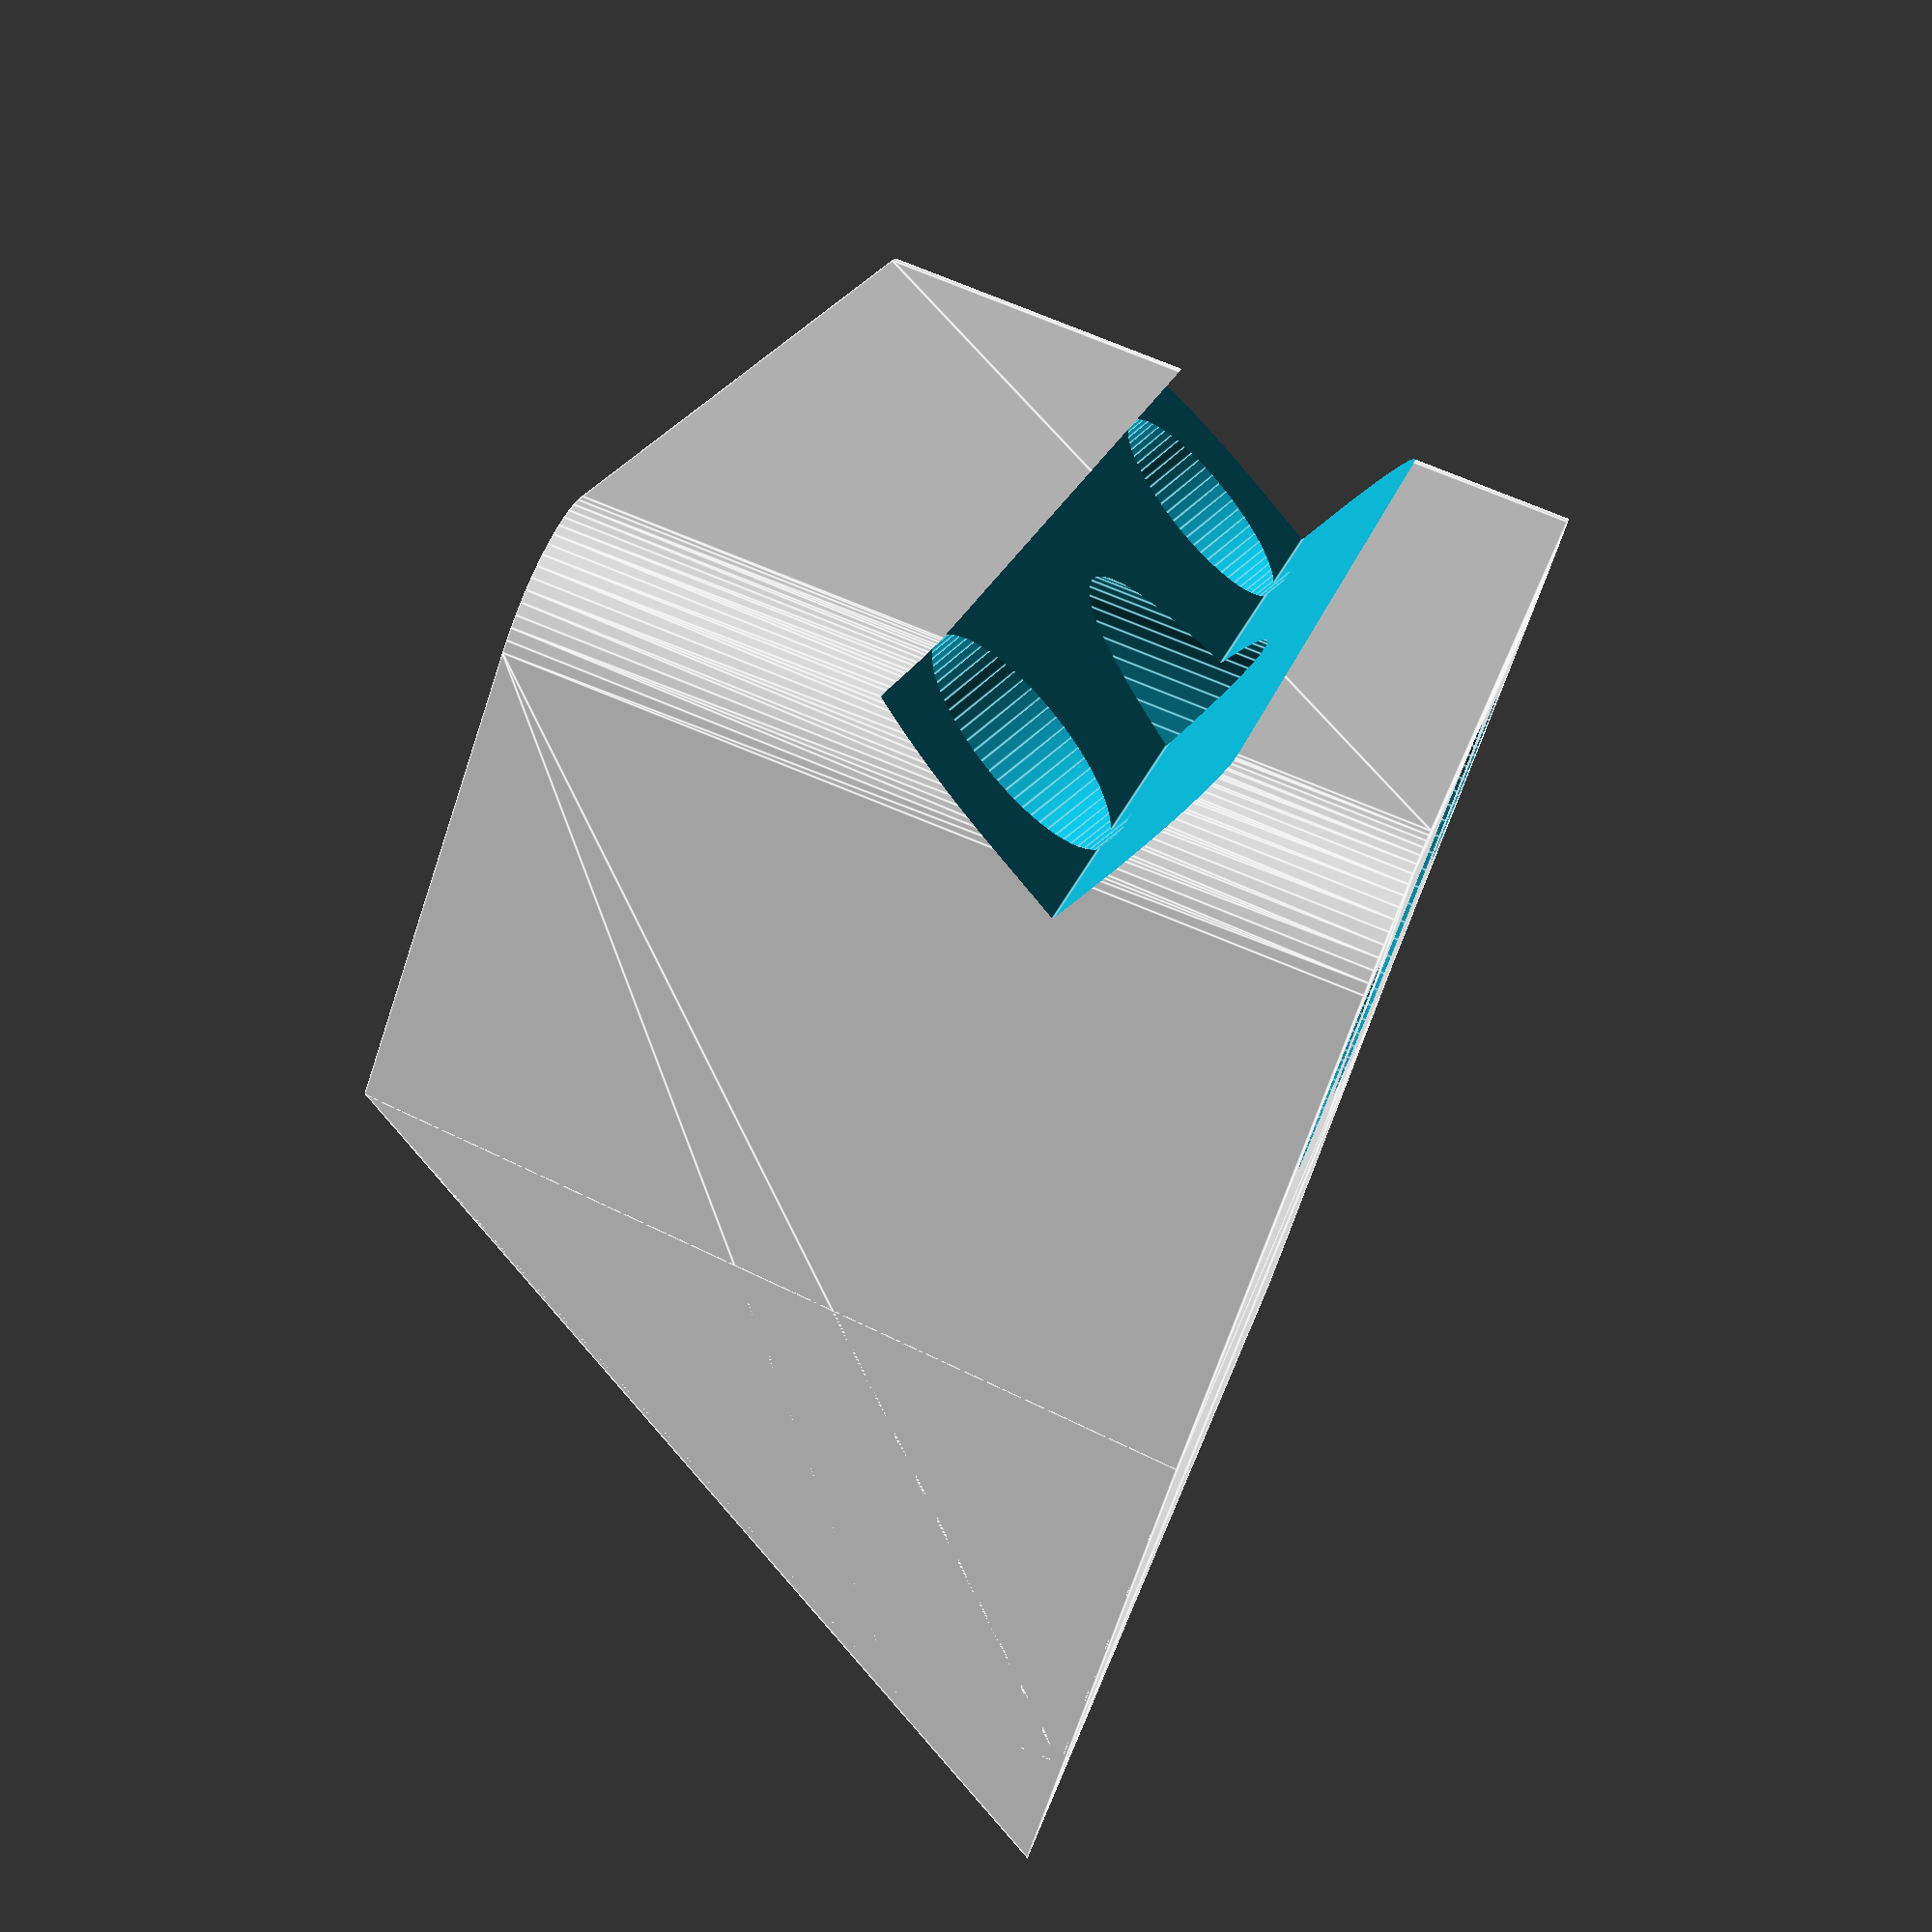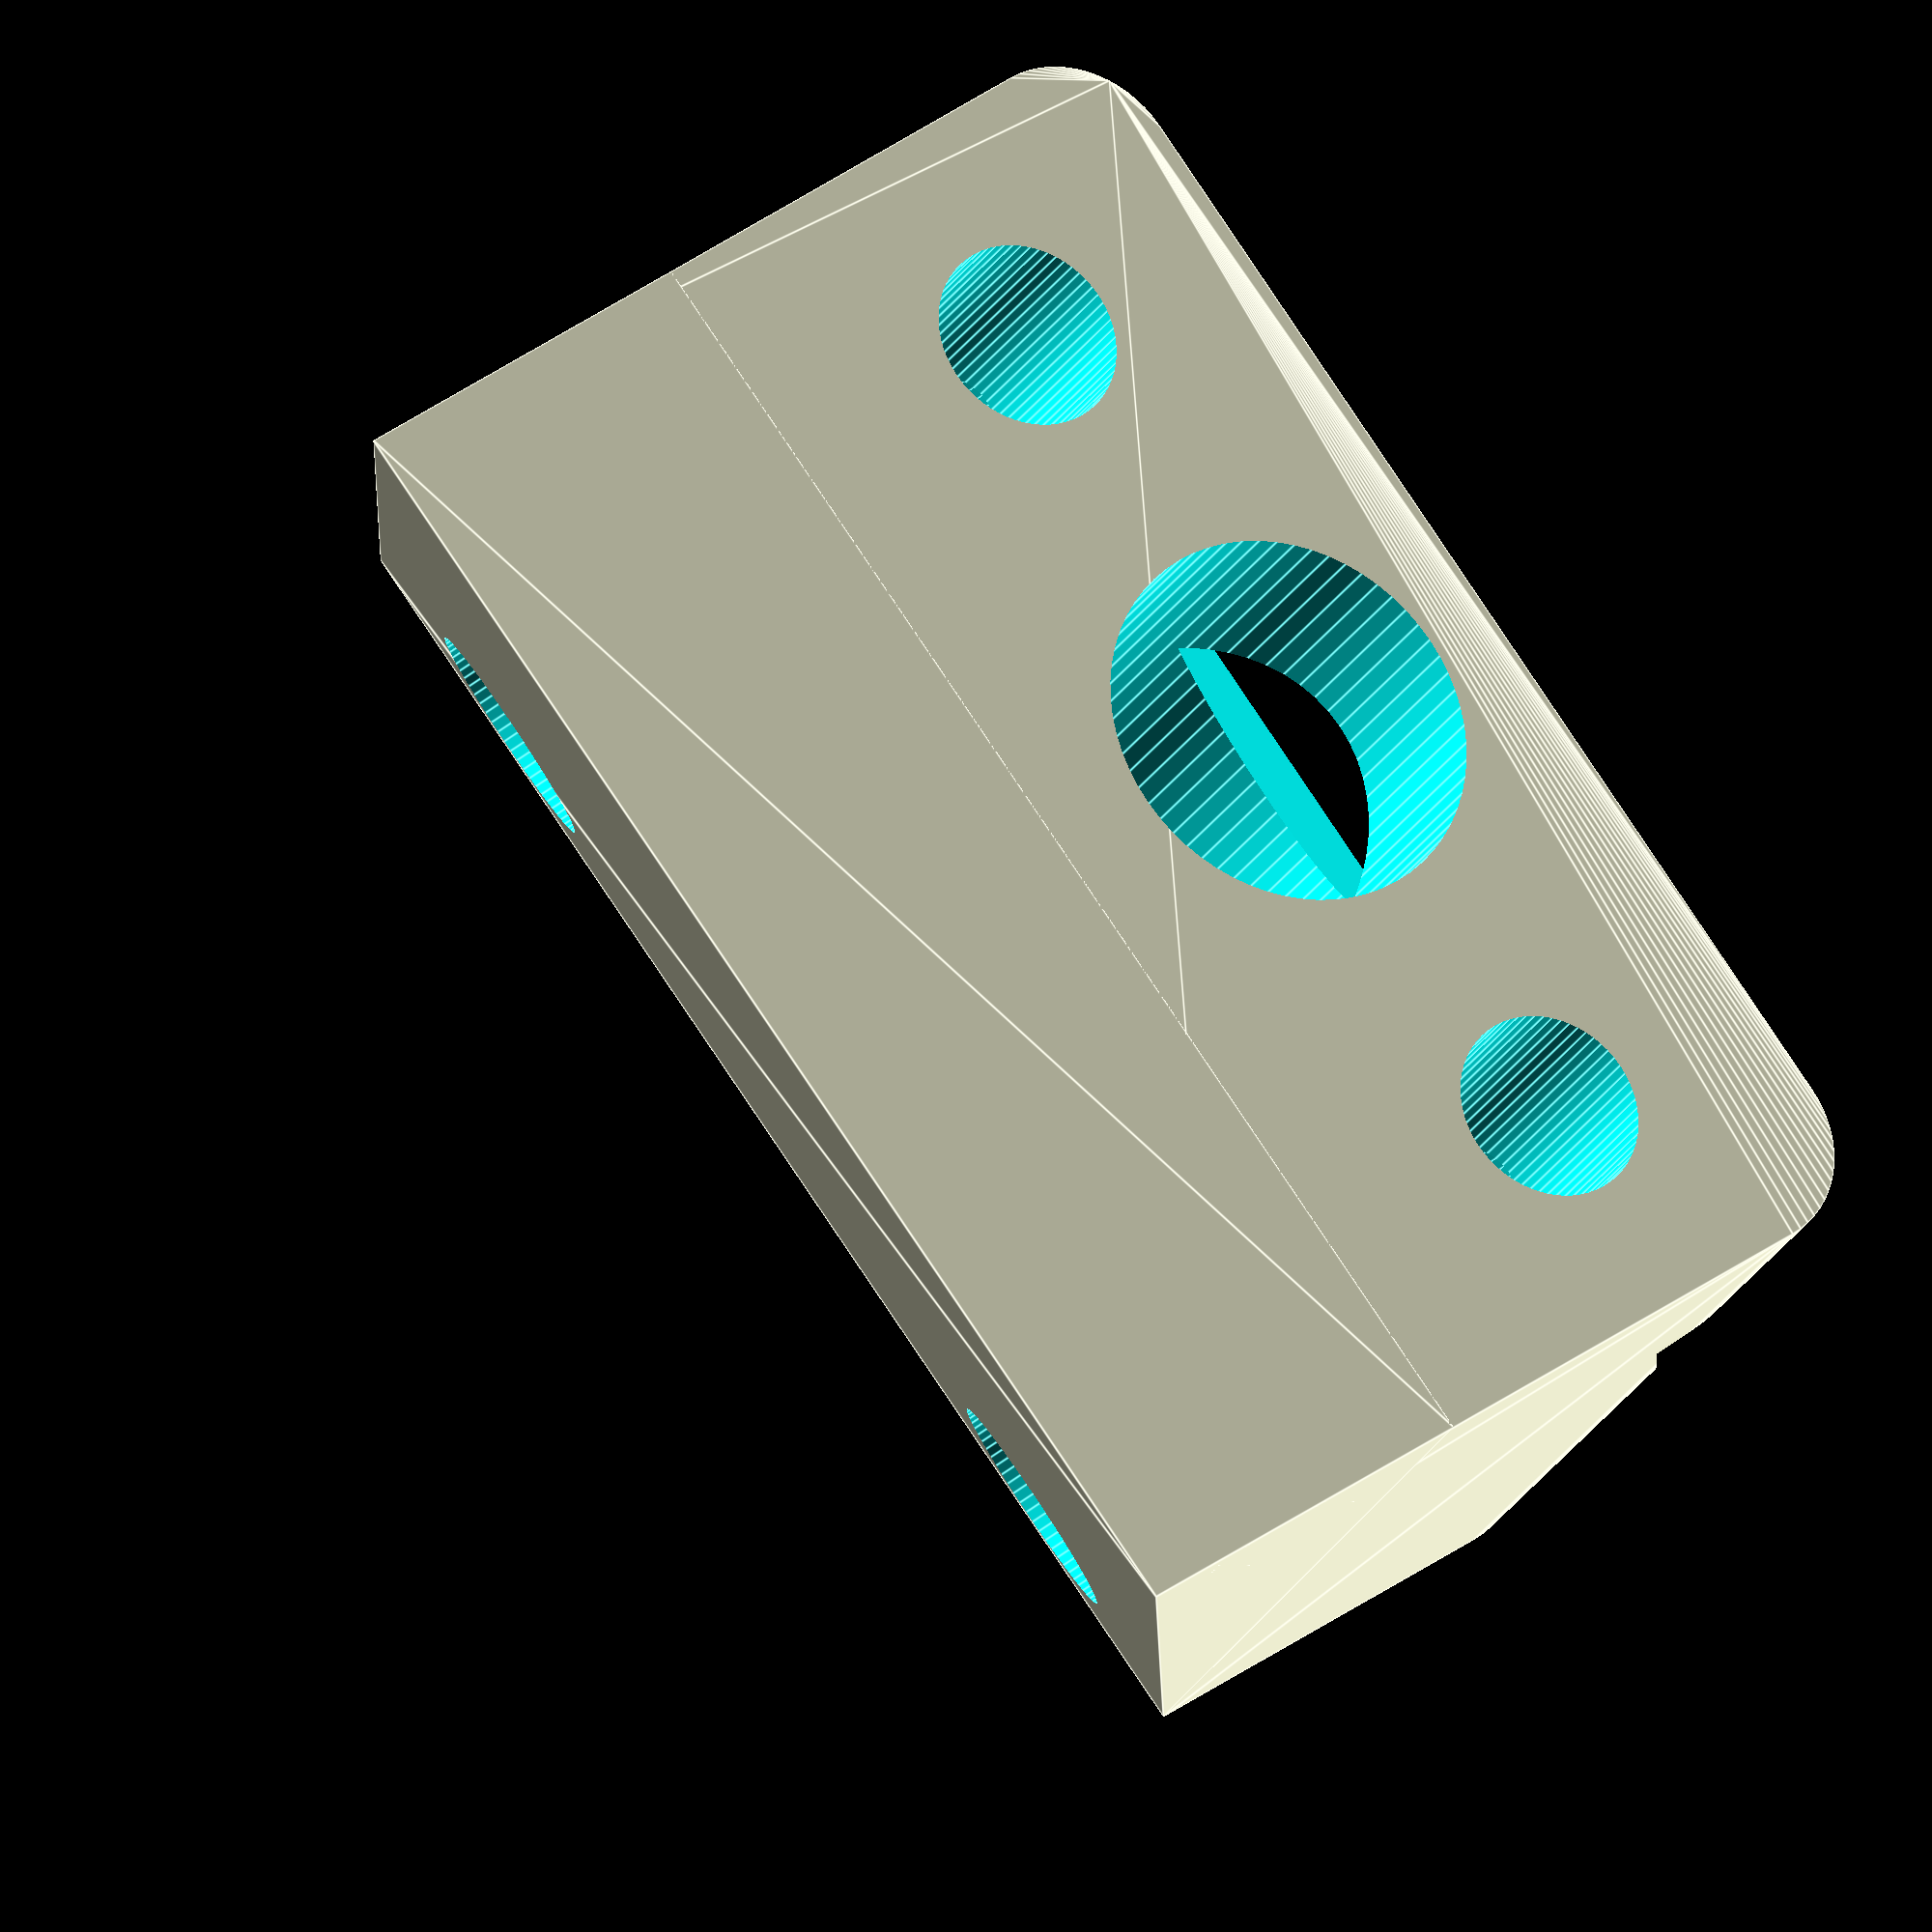
<openscad>
$fn = 64;

difference() {
    union() {
        hull() {
            cube([18, 4, 10]);
            translate([1.5, 5.5, 0]) cylinder(d = 3, h = 10);
            translate([16.5, 5.5, 0]) cylinder(d = 3, h = 10);
            translate([0, -4.5, 8]) cube([18, 4, 2]);
        }
        hull() {
            rotate([30, 0, 0]) cube([18, 0.001, 11.6]);
            translate([0, -4.5, 8]) cube([18, 4, 2]);
        }
    }
    translate([9, 3.5, -0.1]) cylinder(d = 5, h = 20);
    translate([3, 3.5, -0.1]) cylinder(d = 2.5, h = 11);
    translate([15, 3.5, -0.1])  cylinder(d = 2.5, h = 11);
    translate([-1, 6.5, 4]) rotate([30, 0, 0]) cube([20, 8, 3]);
    translate([3, 6, 5.5]) rotate([120, 0, 0]) cylinder(d = 3, h = 10);
    translate([15, 6, 5.5]) rotate([120, 0, 0]) cylinder(d = 3, h = 10);
}


</openscad>
<views>
elev=283.6 azim=56.0 roll=292.4 proj=p view=edges
elev=205.4 azim=232.4 roll=204.1 proj=o view=edges
</views>
